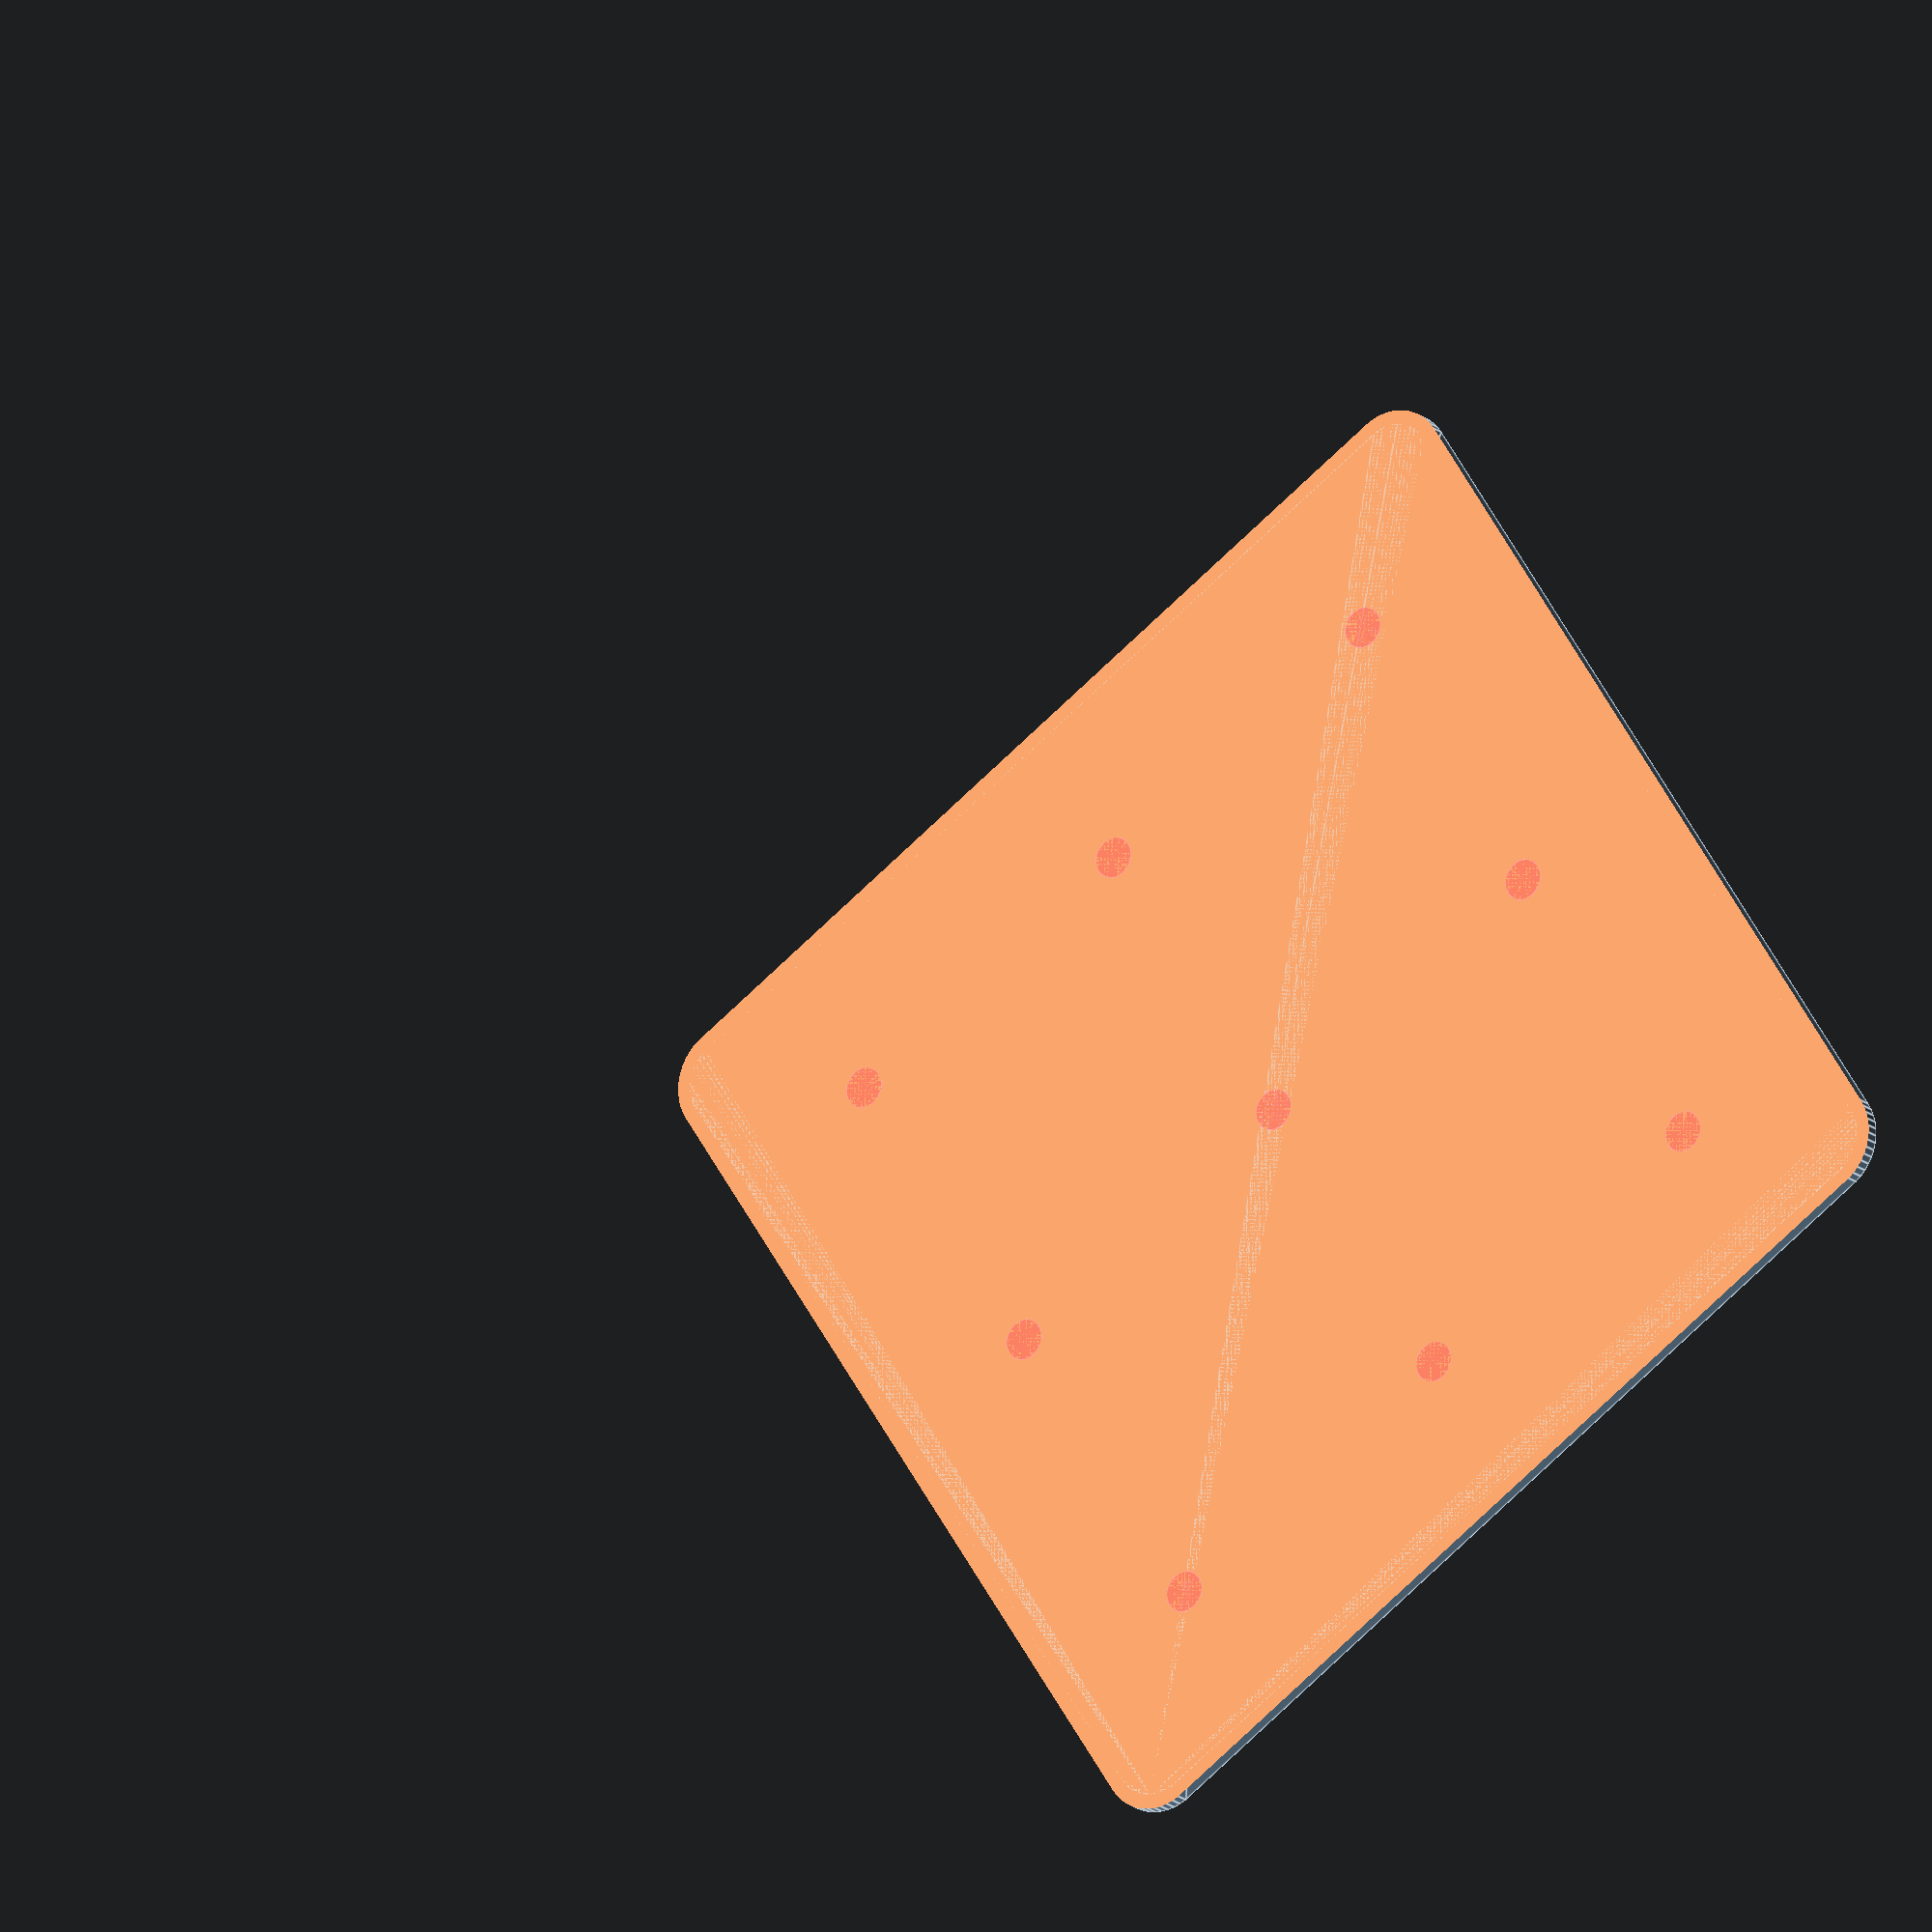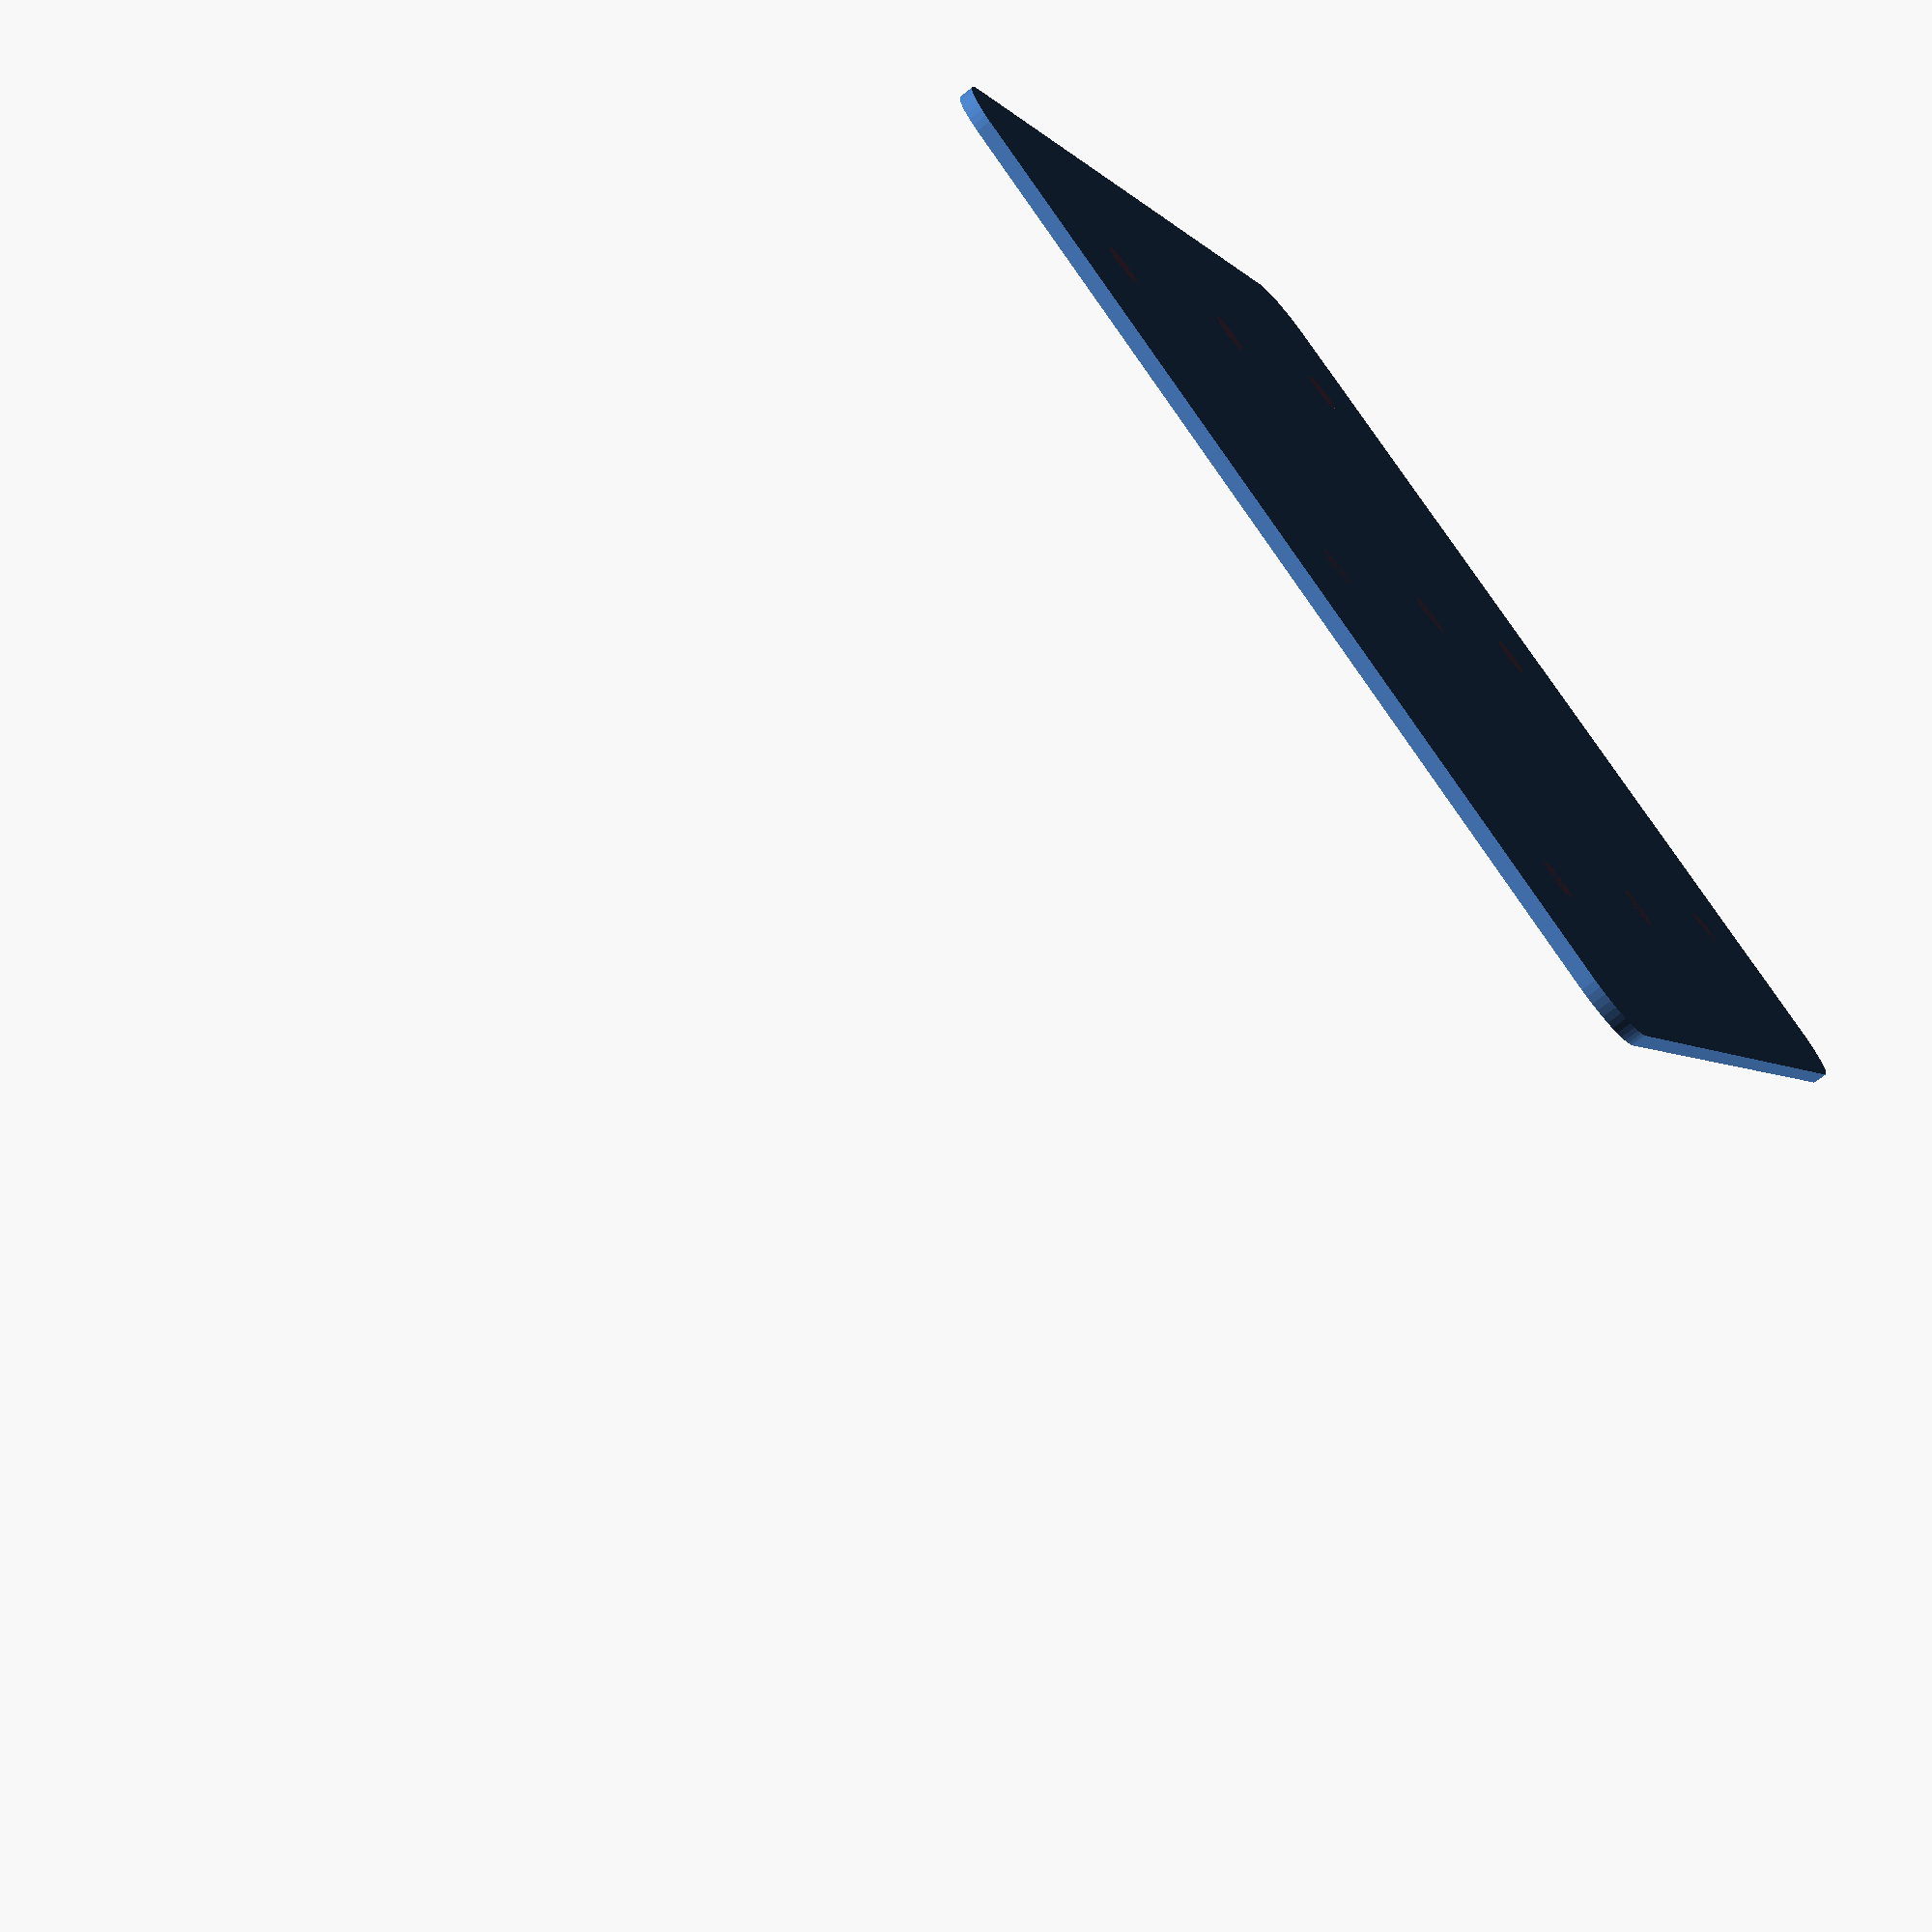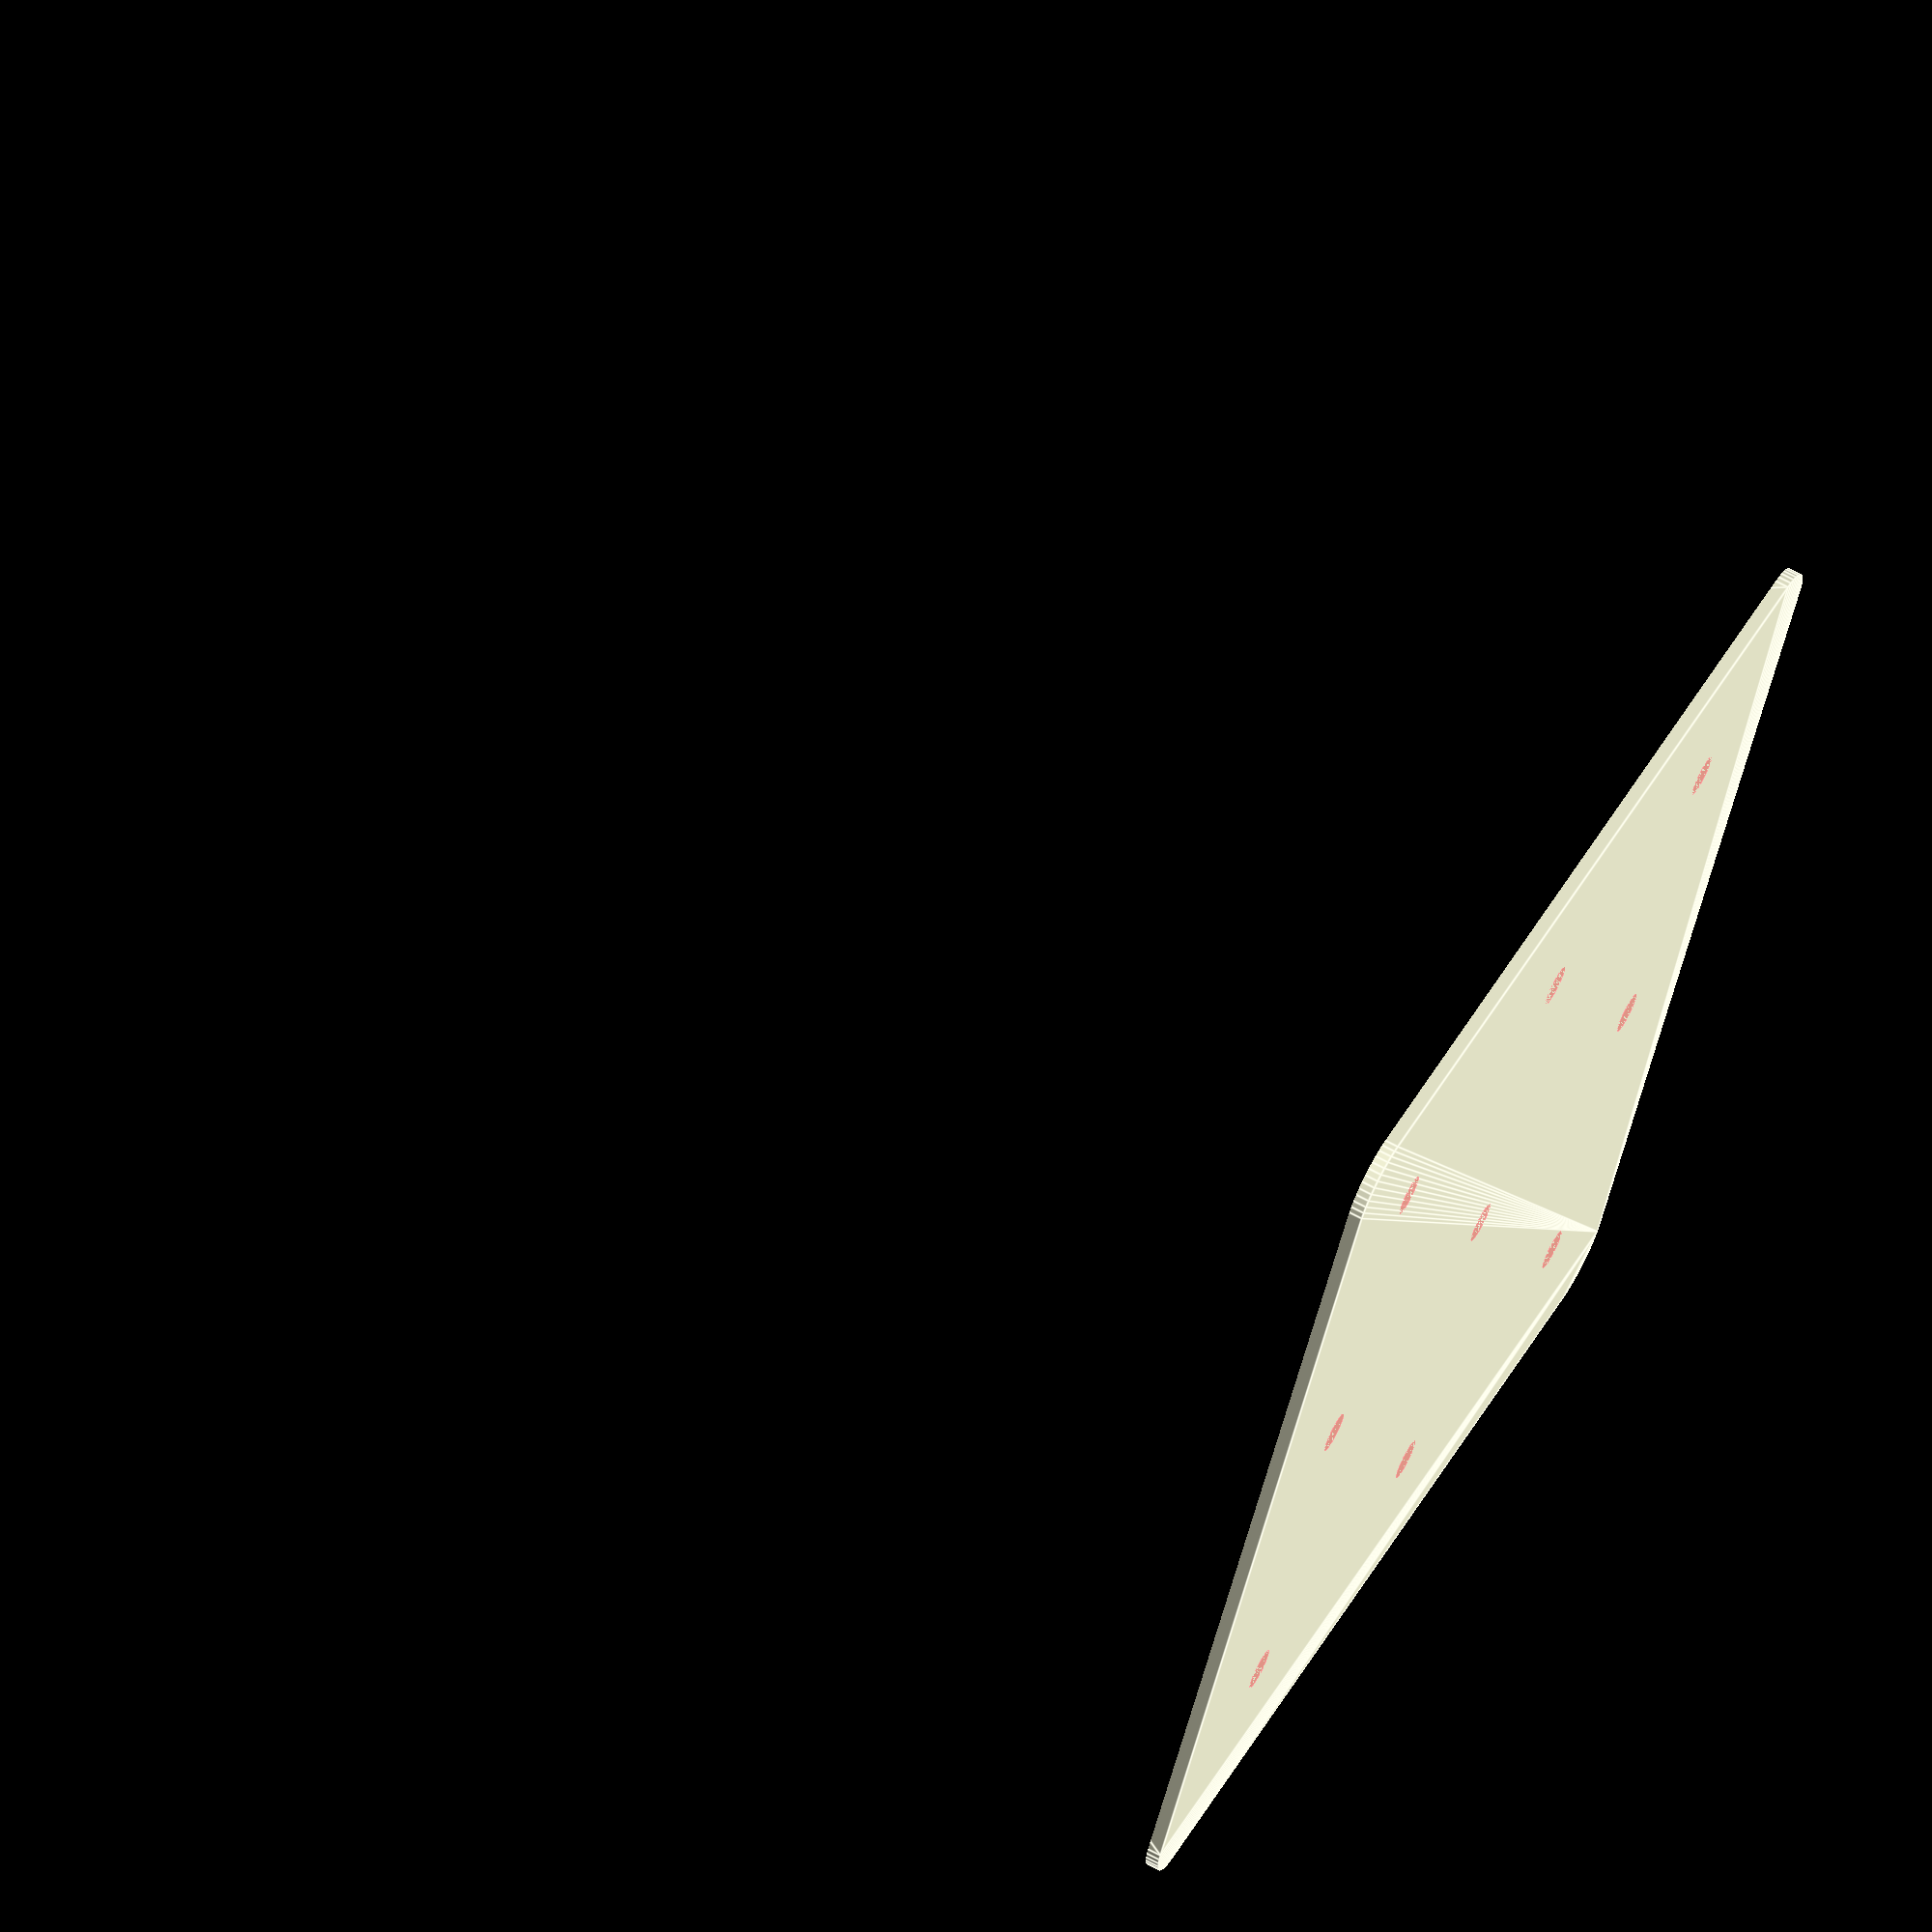
<openscad>
$fn = 50;


difference() {
	union() {
		hull() {
			translate(v = [-40.0000000000, 40.0000000000, 0]) {
				cylinder(h = 99, r = 5);
			}
			translate(v = [40.0000000000, 40.0000000000, 0]) {
				cylinder(h = 99, r = 5);
			}
			translate(v = [-40.0000000000, -40.0000000000, 0]) {
				cylinder(h = 99, r = 5);
			}
			translate(v = [40.0000000000, -40.0000000000, 0]) {
				cylinder(h = 99, r = 5);
			}
		}
	}
	union() {
		translate(v = [0, 0, 1.2000000000]) {
			hull() {
				translate(v = [-40.0000000000, 40.0000000000, 0]) {
					cylinder(h = 97.8000000000, r = 3.8000000000);
				}
				translate(v = [40.0000000000, 40.0000000000, 0]) {
					cylinder(h = 97.8000000000, r = 3.8000000000);
				}
				translate(v = [-40.0000000000, -40.0000000000, 0]) {
					cylinder(h = 97.8000000000, r = 3.8000000000);
				}
				translate(v = [40.0000000000, -40.0000000000, 0]) {
					cylinder(h = 97.8000000000, r = 3.8000000000);
				}
			}
		}
		#translate(v = [-30.0000000000, -30.0000000000, 0]) {
			cylinder(h = 1.2000000000, r = 1.8000000000);
		}
		#translate(v = [-30.0000000000, 0.0000000000, 0]) {
			cylinder(h = 1.2000000000, r = 1.8000000000);
		}
		#translate(v = [-30.0000000000, 30.0000000000, 0]) {
			cylinder(h = 1.2000000000, r = 1.8000000000);
		}
		#translate(v = [0.0000000000, -30.0000000000, 0]) {
			cylinder(h = 1.2000000000, r = 1.8000000000);
		}
		#cylinder(h = 1.2000000000, r = 1.8000000000);
		#translate(v = [0.0000000000, 30.0000000000, 0]) {
			cylinder(h = 1.2000000000, r = 1.8000000000);
		}
		#translate(v = [30.0000000000, -30.0000000000, 0]) {
			cylinder(h = 1.2000000000, r = 1.8000000000);
		}
		#translate(v = [30.0000000000, 0.0000000000, 0]) {
			cylinder(h = 1.2000000000, r = 1.8000000000);
		}
		#translate(v = [30.0000000000, 30.0000000000, 0]) {
			cylinder(h = 1.2000000000, r = 1.8000000000);
		}
		translate(v = [-250.0000000000, -250.0000000000, 1.2000000000]) {
			cube(size = [500, 500, 500]);
		}
		translate(v = [-250.0000000000, -250.0000000000, 1.2000000000]) {
			cube(size = [500, 500, 500]);
		}
		translate(v = [-250.0000000000, -250.0000000000, 1.2000000000]) {
			cube(size = [500, 500, 500]);
		}
	}
}
</openscad>
<views>
elev=197.5 azim=327.3 roll=147.2 proj=o view=edges
elev=248.1 azim=148.6 roll=50.8 proj=p view=solid
elev=289.1 azim=62.9 roll=117.8 proj=o view=edges
</views>
